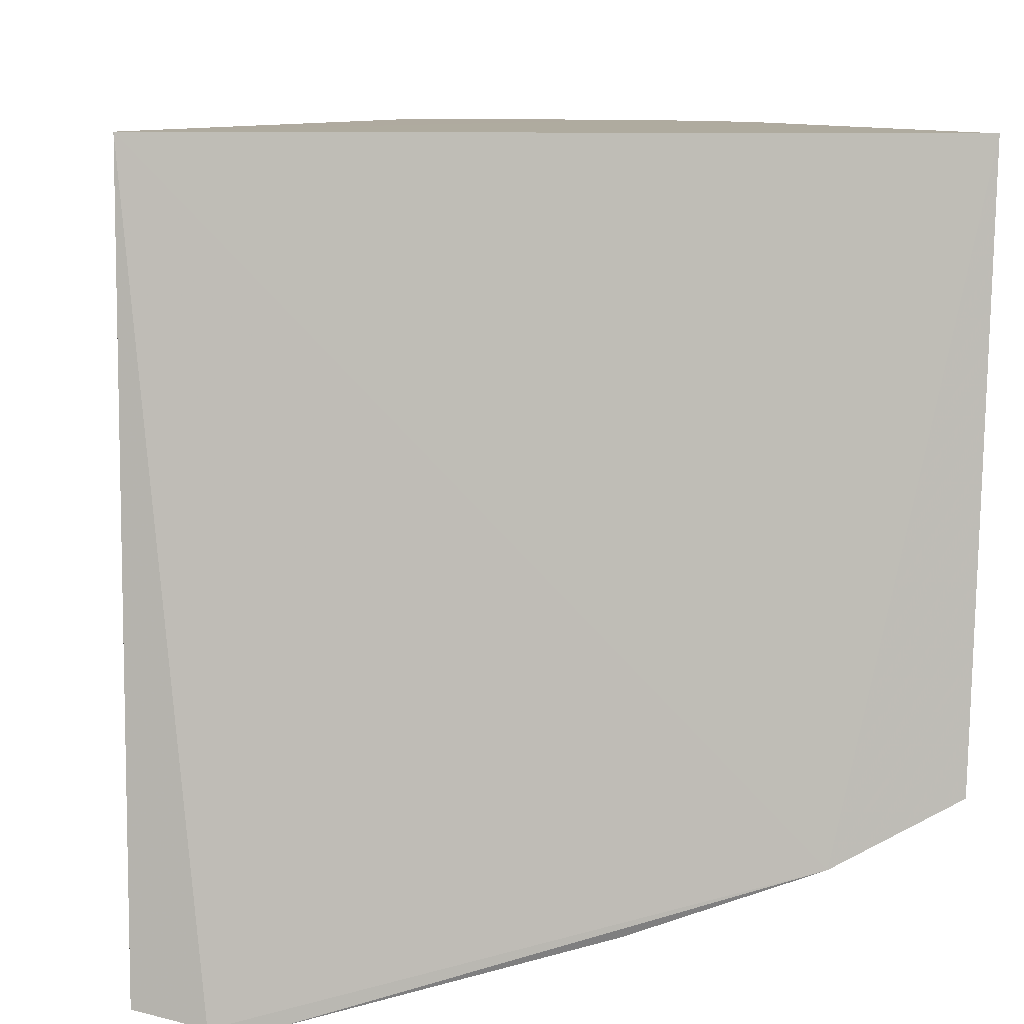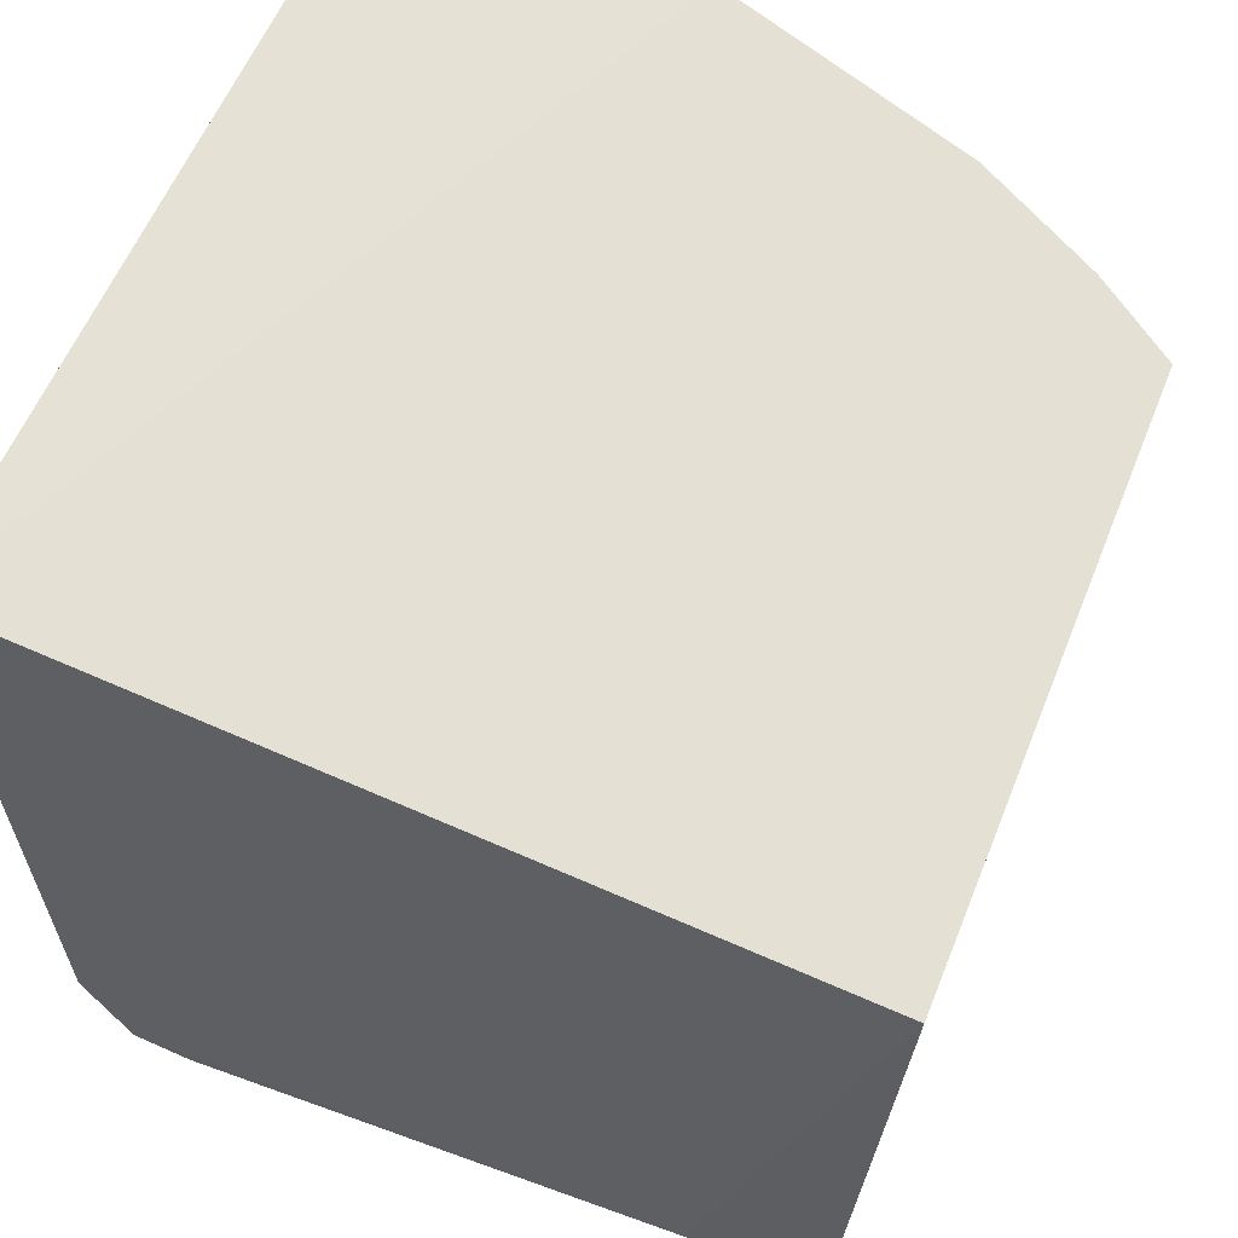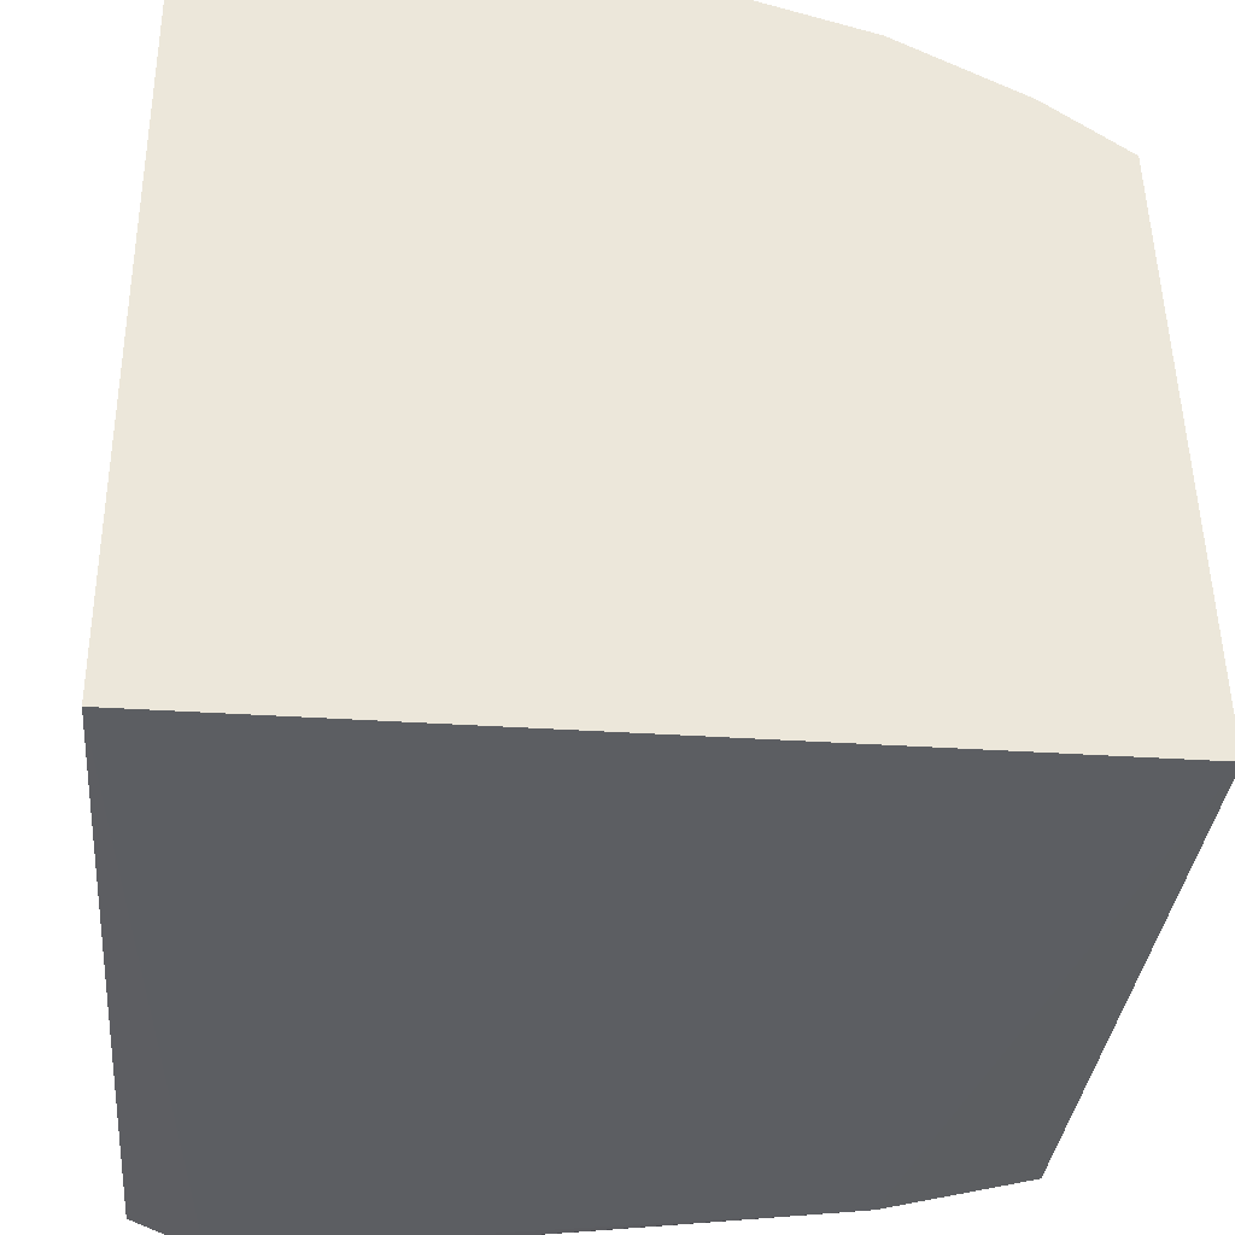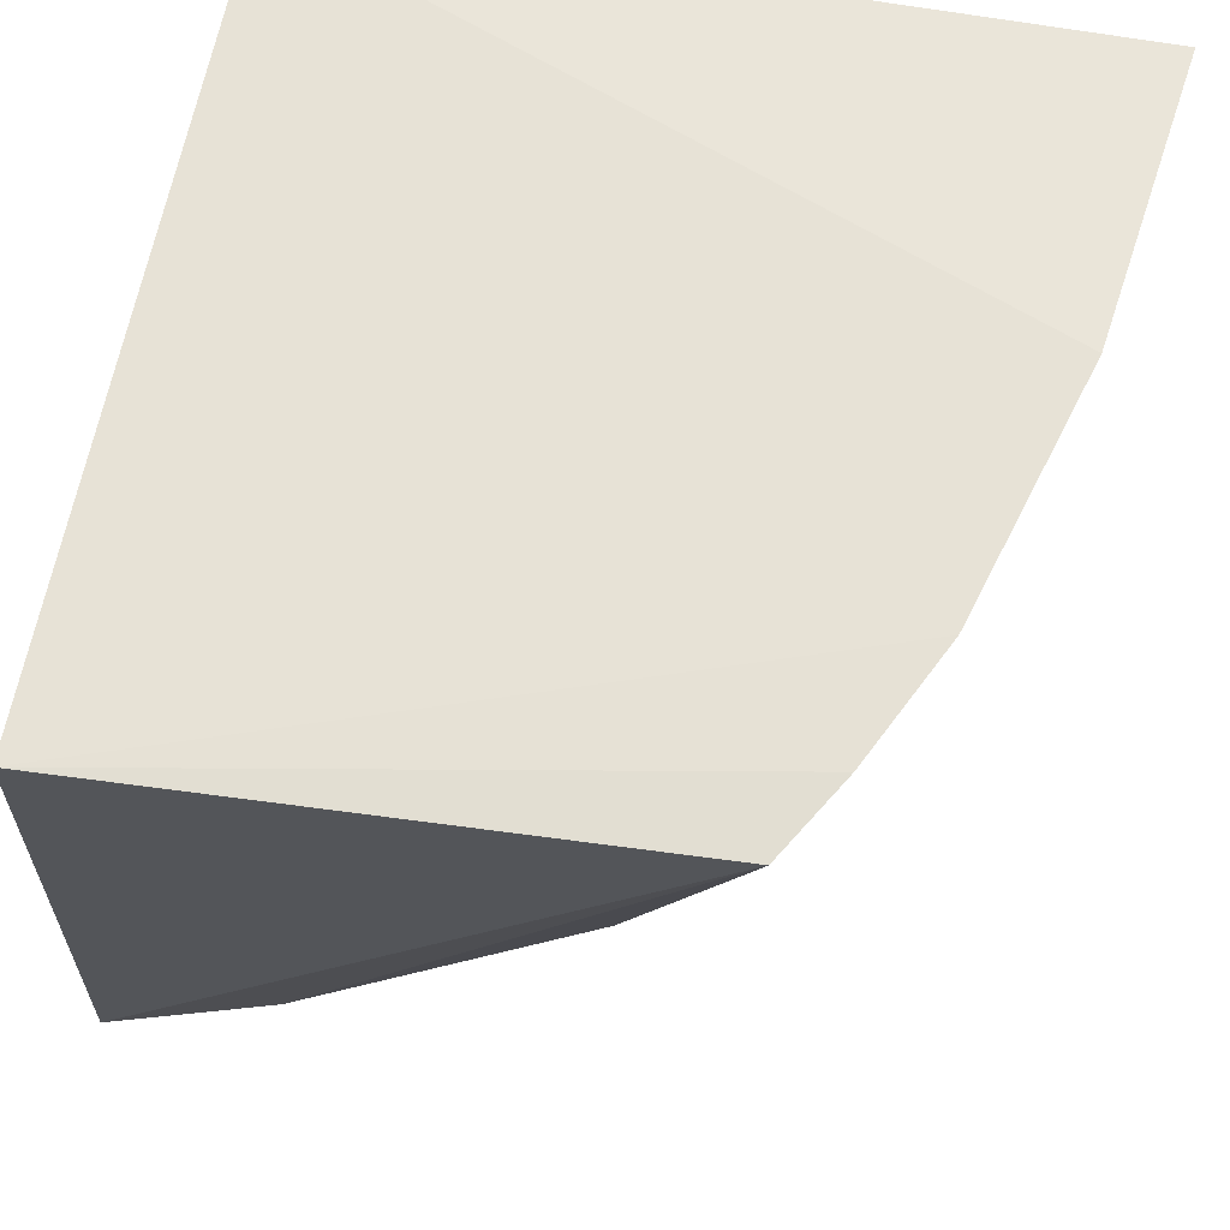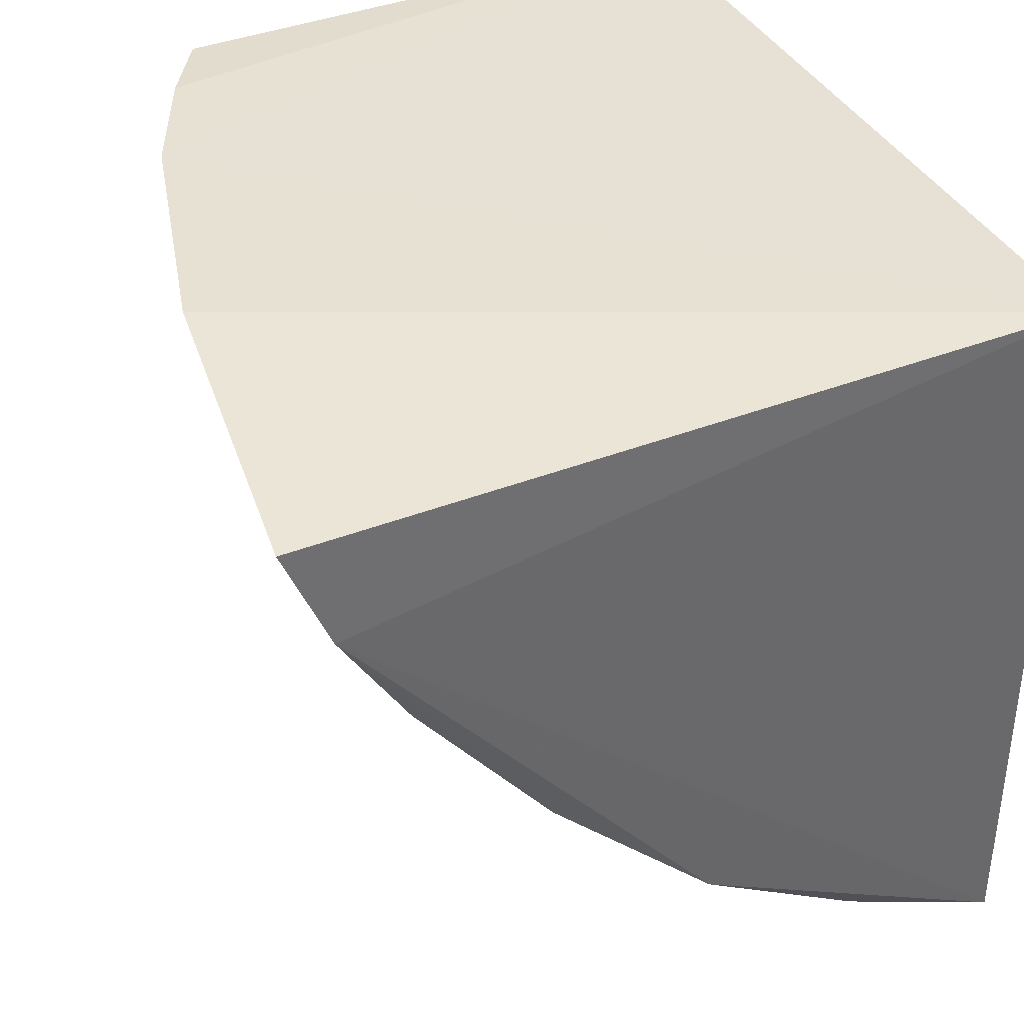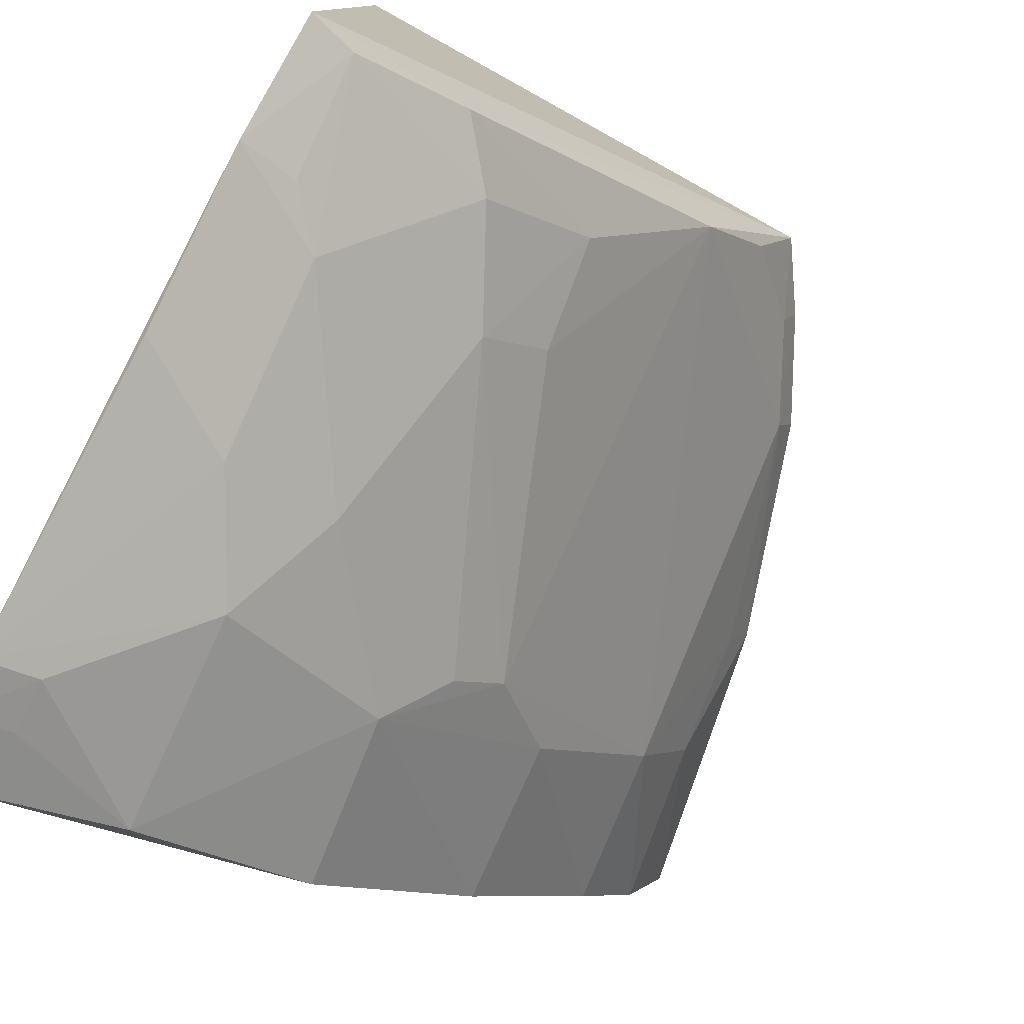
<metadata>
{"format":"obj","ext":"obj","renderer":"f3d","projection":"perspective","resolution":1024,"background":"white","views":[{"elev":7.4,"azim":-6.9,"up":"+Z"},{"elev":63.0,"azim":24.2,"up":"+Z"},{"elev":-35.9,"azim":-4.9,"up":"+Y"},{"elev":62.8,"azim":100.7,"up":"+Z"},{"elev":39.5,"azim":-116.1,"up":"+Z"},{"elev":-79.5,"azim":63.3,"up":"+Z"}]}
</metadata>
<code>
v 0.1972 0.1383 -0.2348
v 0.1919 0.1339 -0.3748
v 0.1922 0.2663 -0.2314
v 0.01519 0.3172 -0.2338
v 0.01541 0.1383 -0.2348
v 0.07132 0.2402 -0.343
v 0.1619 0.1329 -0.3891
v 0.1467 0.2906 -0.2289
v 0.173 0.2117 -0.3275
v 0.01544 0.1374 -0.4153
v 0.1742 0.2773 -0.2297
v 0.08812 0.3075 -0.2285
v 0.188 0.1731 -0.3545
v 0.1868 0.2401 -0.2836
v 0.01438 0.307 -0.2587
v 0.0312 0.1327 -0.4186
v 0.05696 0.2879 -0.2846
v 0.1881 0.1455 -0.3713
v 0.09672 0.1869 -0.3819
v 0.1462 0.2139 -0.3392
v 0.1461 0.286 -0.2402
v 0.1873 0.2571 -0.2554
v 0.01521 0.2192 -0.3689
v 0.05711 0.302 -0.2566
v 0.1001 0.1598 -0.3967
v 0.146 0.1576 -0.3834
v 0.144 0.1983 -0.3566
v 0.1719 0.2739 -0.2398
v 0.05754 0.2156 -0.3703
v 0.01882 0.1763 -0.3993
v 0.01634 0.259 -0.3283
v 0.08759 0.3015 -0.2412
v 0.1182 0.1337 -0.4024
v 0.1591 0.1469 -0.3835
v 0.172 0.1852 -0.3551
v 0.06964 0.2282 -0.3556
v 0.07063 0.1744 -0.3973
v 0.05703 0.2572 -0.3265
v 0.01629 0.2908 -0.2862
v 0.04487 0.1327 -0.419
v 0.04513 0.1461 -0.4138
v 0.0321 0.1458 -0.4132
f 1 2 3
f 7 2 1
f 7 1 5
f 8 5 1
f 11 8 1
f 11 1 3
f 12 4 5
f 12 5 8
f 13 3 2
f 14 13 9
f 14 3 13
f 15 10 5
f 15 5 4
f 16 7 5
f 16 5 10
f 17 14 6
f 18 13 2
f 18 2 7
f 20 14 9
f 20 6 14
f 21 8 11
f 21 14 17
f 21 12 8
f 22 3 14
f 22 14 21
f 23 10 15
f 24 15 4
f 24 4 12
f 24 17 15
f 26 25 19
f 27 6 20
f 27 20 9
f 28 11 3
f 28 3 22
f 28 22 21
f 28 21 11
f 30 10 23
f 30 23 29
f 31 29 23
f 31 23 15
f 32 21 17
f 32 17 24
f 32 24 12
f 32 12 21
f 33 26 7
f 33 25 26
f 34 26 18
f 34 18 7
f 34 7 26
f 35 13 18
f 35 18 26
f 35 26 19
f 35 19 27
f 35 27 9
f 35 9 13
f 36 29 6
f 36 6 27
f 36 27 19
f 36 19 29
f 37 19 25
f 37 30 29
f 37 29 19
f 38 17 6
f 38 6 29
f 38 29 31
f 39 31 15
f 39 15 17
f 39 38 31
f 39 17 38
f 40 33 7
f 40 7 16
f 40 37 25
f 40 25 33
f 41 40 16
f 41 30 37
f 41 37 40
f 42 41 16
f 42 30 41
f 42 16 10
f 42 10 30

</code>
